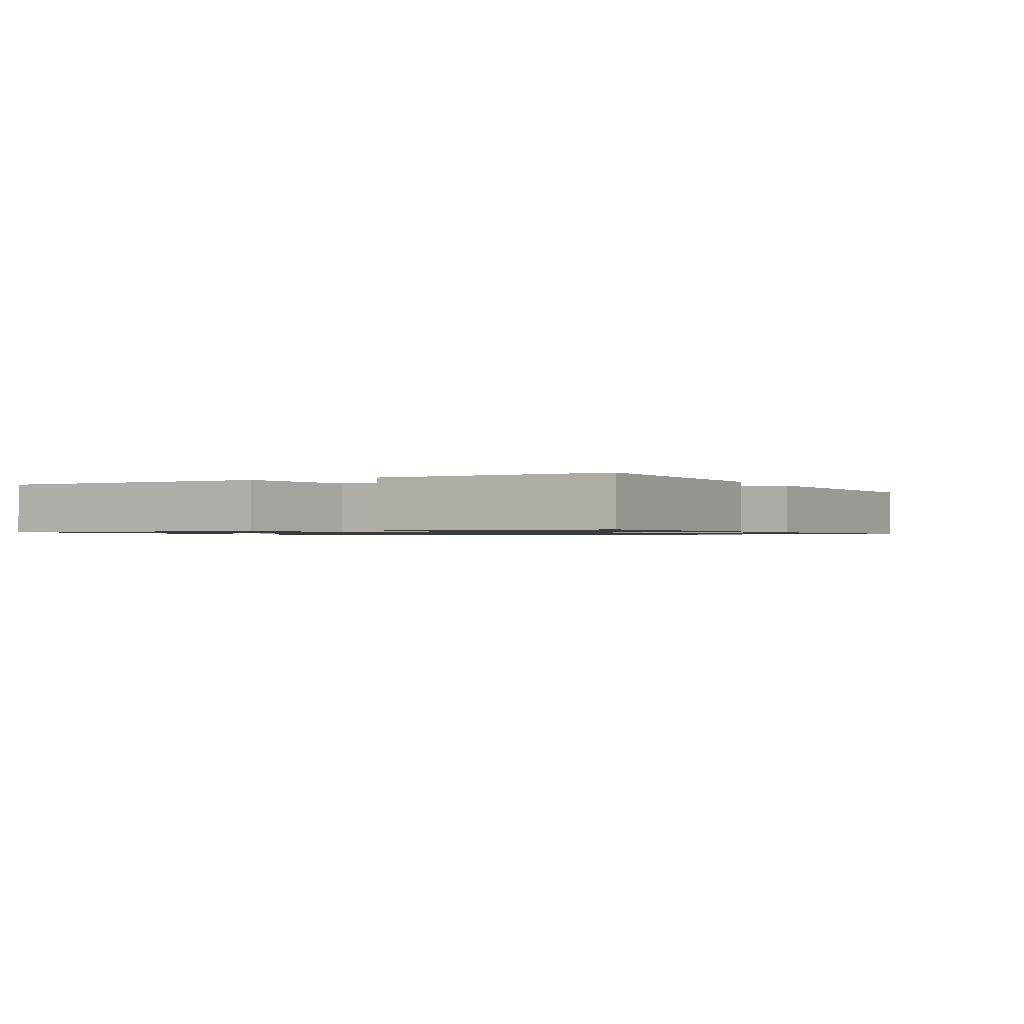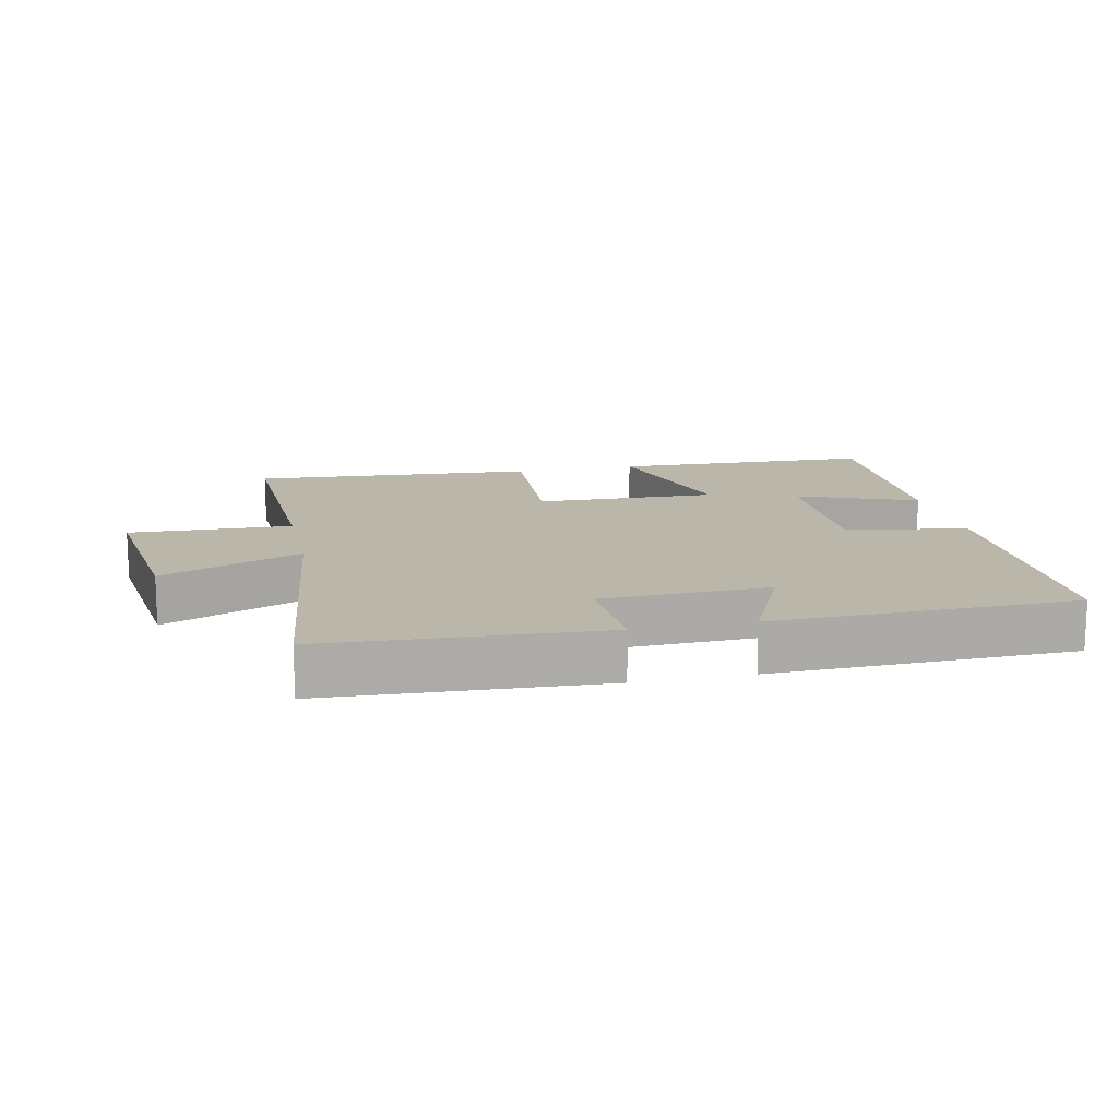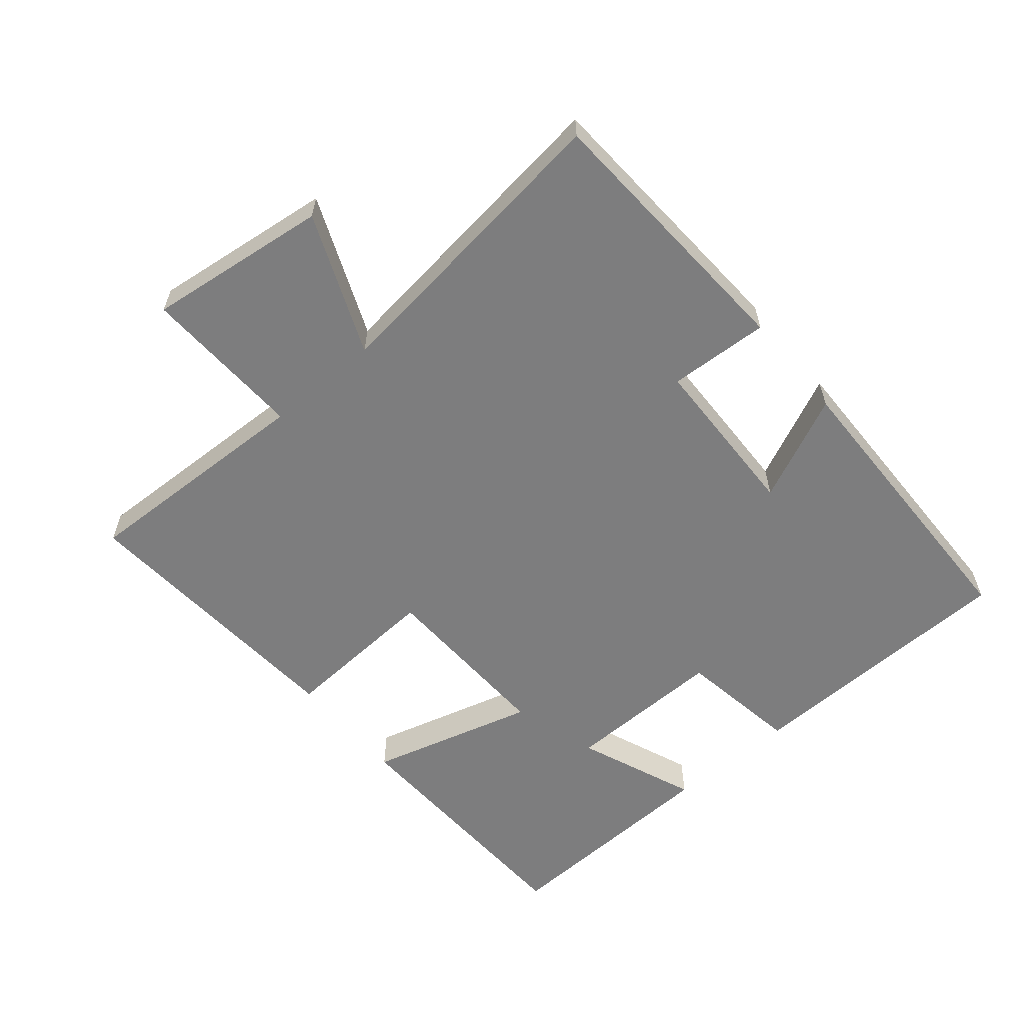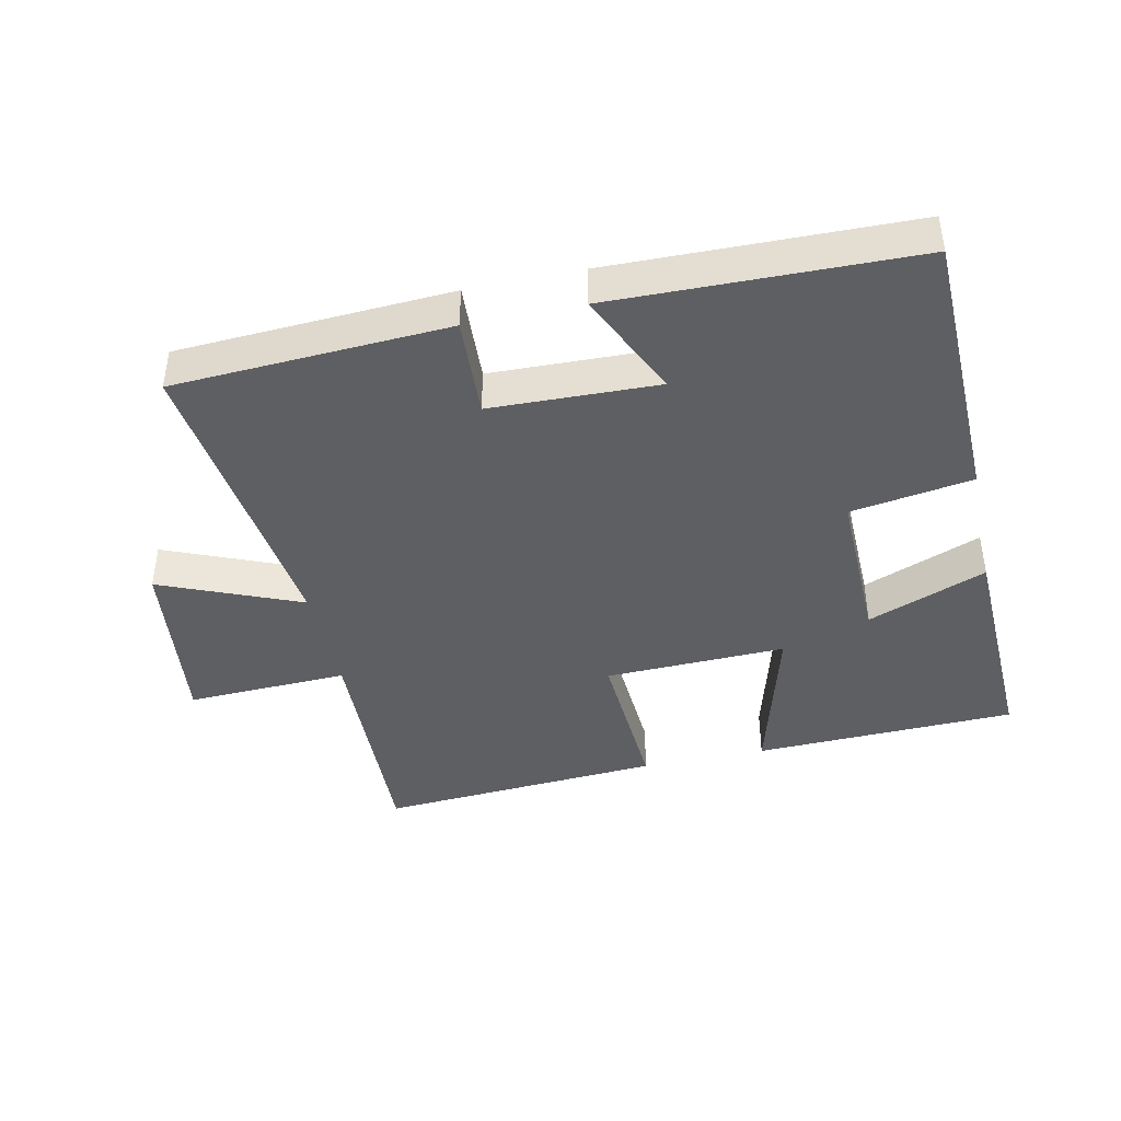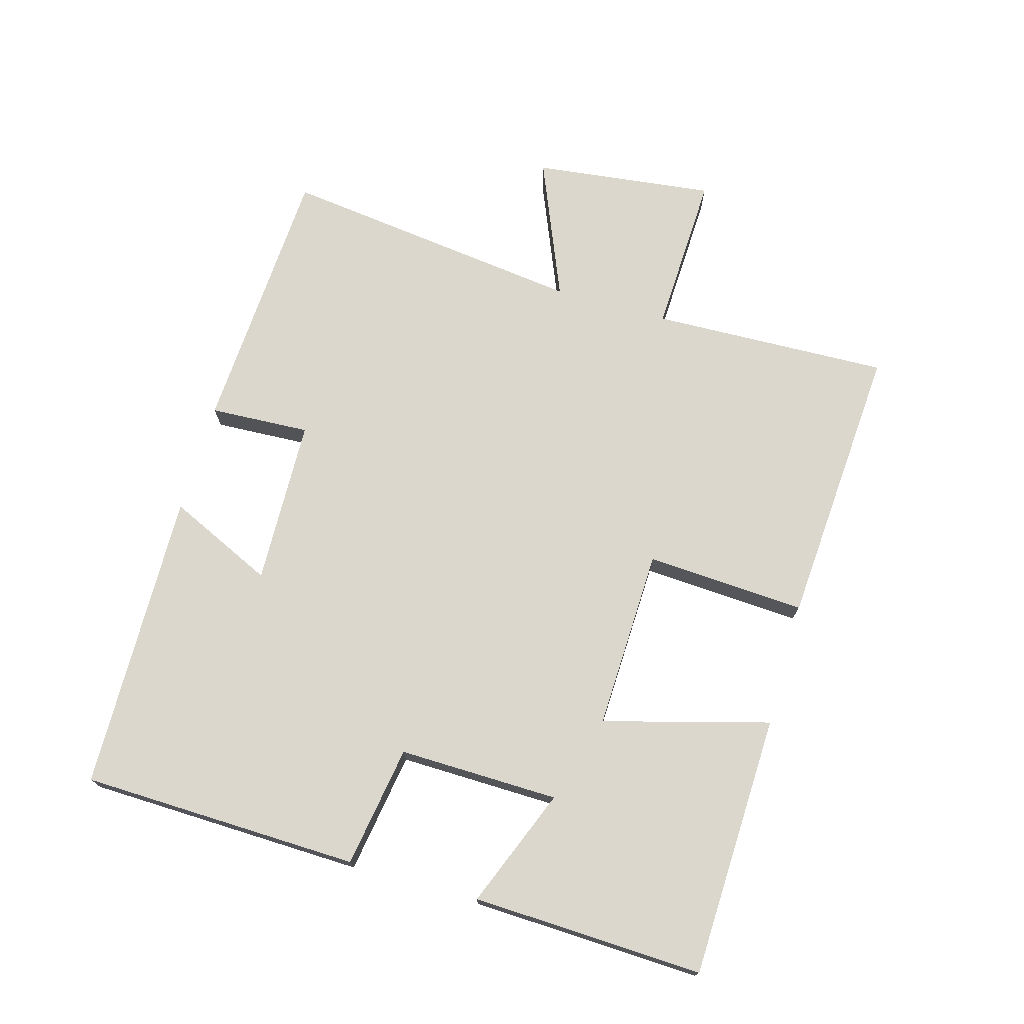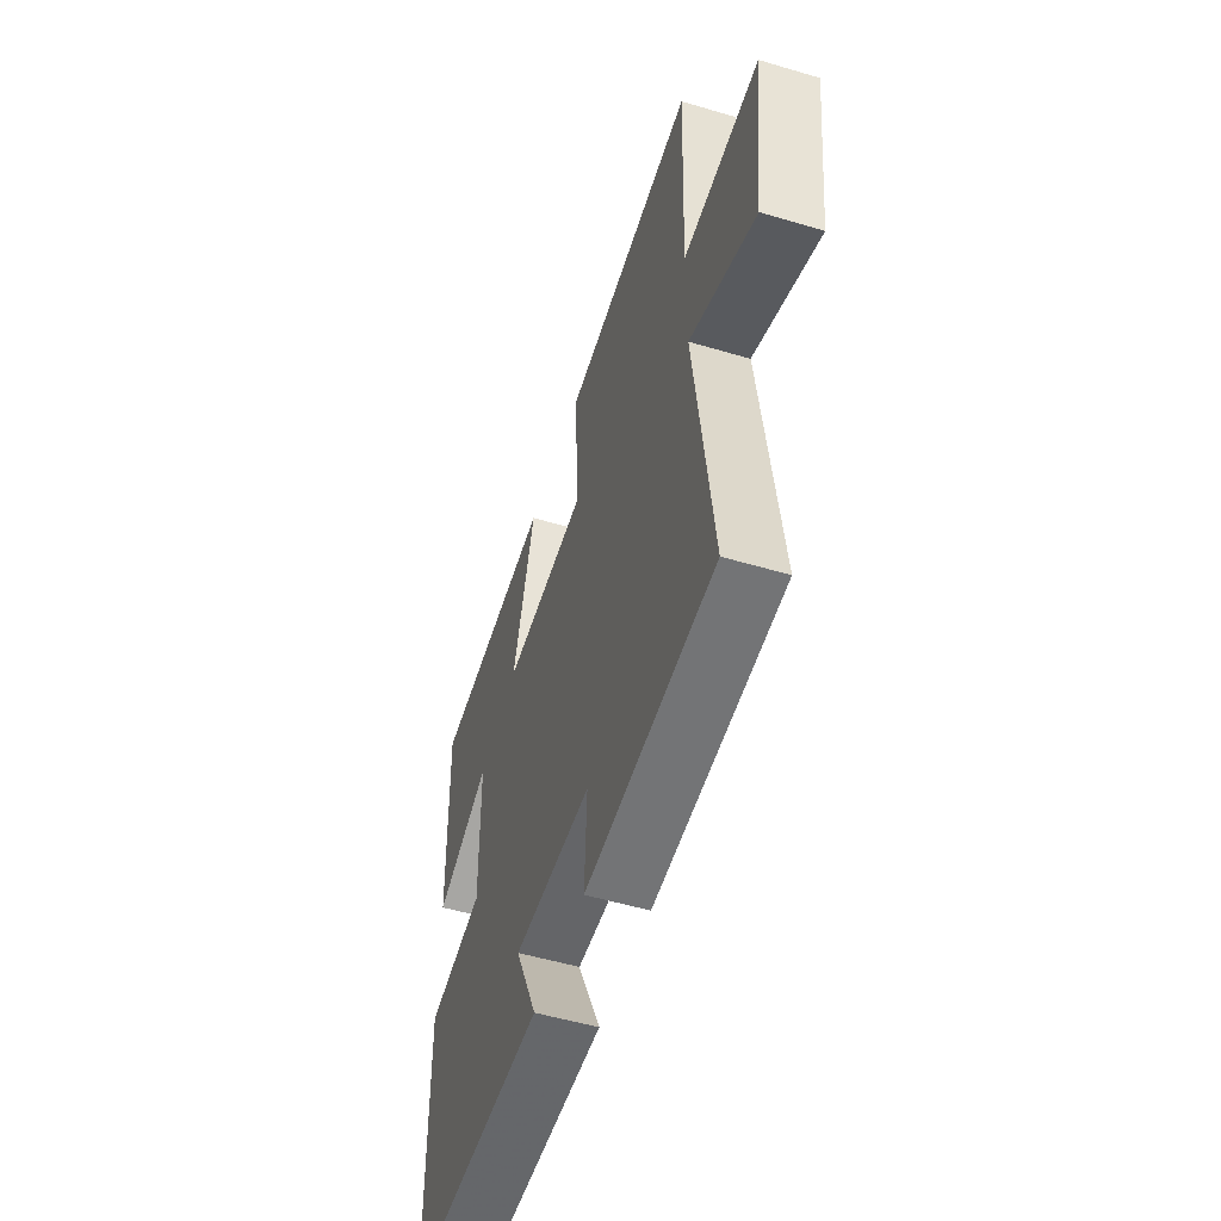
<metadata>
{"format":"obj","ext":"obj","renderer":"f3d","projection":"perspective","resolution":1024,"background":"white","views":[{"elev":-1.0,"azim":-62.4,"up":"+Y"},{"elev":14.0,"azim":167.8,"up":"+Y"},{"elev":-59.1,"azim":130.1,"up":"+Y"},{"elev":-42.0,"azim":-167.7,"up":"+Y"},{"elev":72.9,"azim":-74.0,"up":"+Y"},{"elev":-53.2,"azim":72.4,"up":"+Z"}]}
</metadata>
<code>
v -0.513 0.07 0.488
v -0.113 0.07 0.5
v -0.183 0.07 0.248
v 0.093 0.07 0.256
v 0.079 0.07 0.5
v 0.513 0.07 0.529
v 0.5 0.07 0.166
v 0.747 0.07 0.175
v 0.713 0.07 -0.101
v 0.5 0.07 -0.012
v 0.557 0.07 -0.478
v 0.14 0.07 -0.5
v 0.148 0.07 -0.347
v -0.106 0.07 -0.339
v -0.032 0.07 -0.5
v -0.49 0.07 -0.49
v -0.5 0.07 -0.066
v -0.315 0.07 -0.037
v -0.319 0.07 0.207
v -0.5 0.07 0.136
v -0.513 0 0.488
v -0.113 0 0.5
v -0.183 0 0.248
v 0.093 0 0.256
v 0.079 0 0.5
v 0.513 0 0.529
v 0.5 0 0.166
v 0.747 0 0.175
v 0.713 0 -0.101
v 0.5 0 -0.012
v 0.557 0 -0.478
v 0.14 0 -0.5
v 0.148 0 -0.347
v -0.106 0 -0.339
v -0.032 0 -0.5
v -0.49 0 -0.49
v -0.5 0 -0.066
v -0.315 0 -0.037
v -0.319 0 0.207
v -0.5 0 0.136
f 19 20 1 2
f 18 19 2 3
f 15 16 17 18
f 14 15 18
f 13 14 18 3
f 10 11 12 13
f 10 13 3 4
f 7 8 9 10
f 7 10 4 5
f 5 6 7
f 22 21 40 39
f 23 22 39 38
f 38 37 36 35
f 38 35 34
f 23 38 34 33
f 33 32 31 30
f 24 23 33 30
f 30 29 28 27
f 25 24 30 27
f 27 26 25
f 1 21 22 2
f 2 22 23 3
f 3 23 24 4
f 4 24 25 5
f 5 25 26 6
f 6 26 27 7
f 7 27 28 8
f 8 28 29 9
f 9 29 30 10
f 10 30 31 11
f 11 31 32 12
f 12 32 33 13
f 13 33 34 14
f 14 34 35 15
f 15 35 36 16
f 16 36 37 17
f 17 37 38 18
f 18 38 39 19
f 19 39 40 20
f 20 40 21 1

</code>
